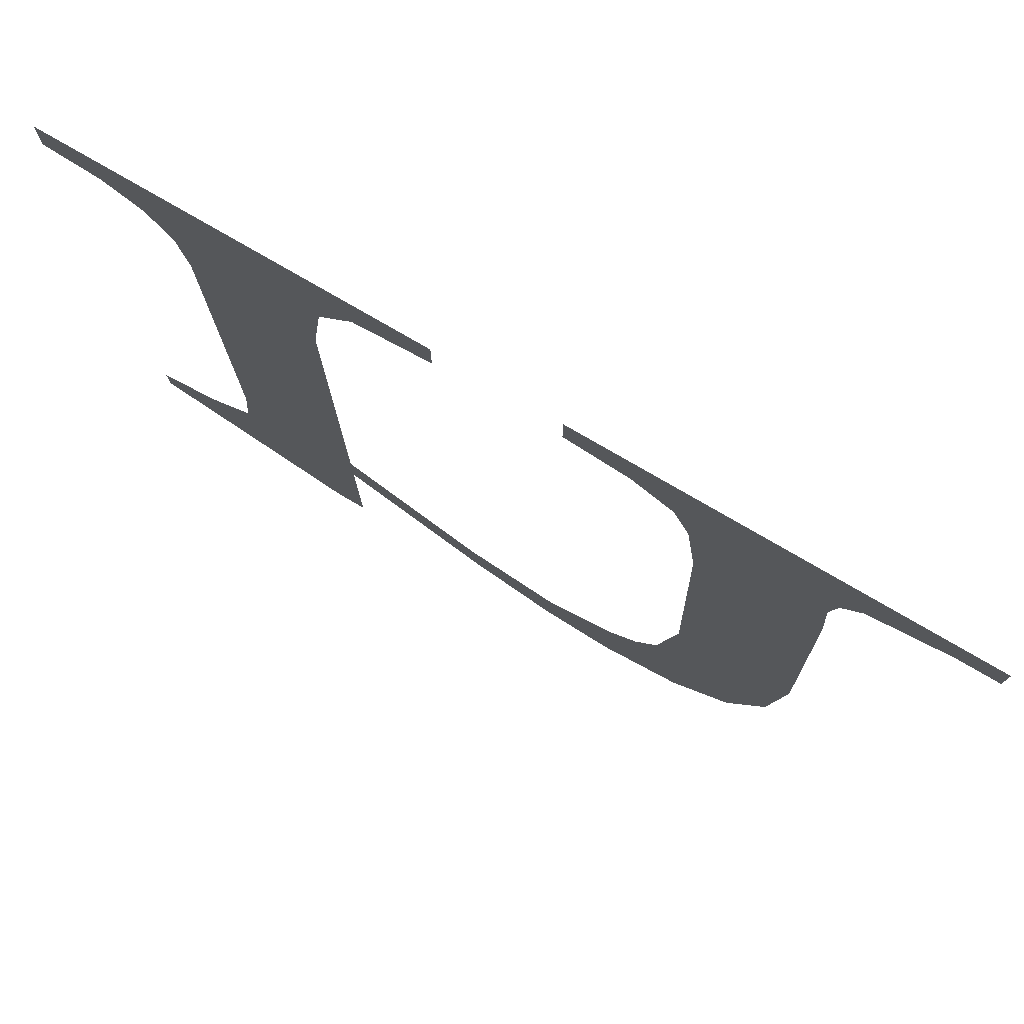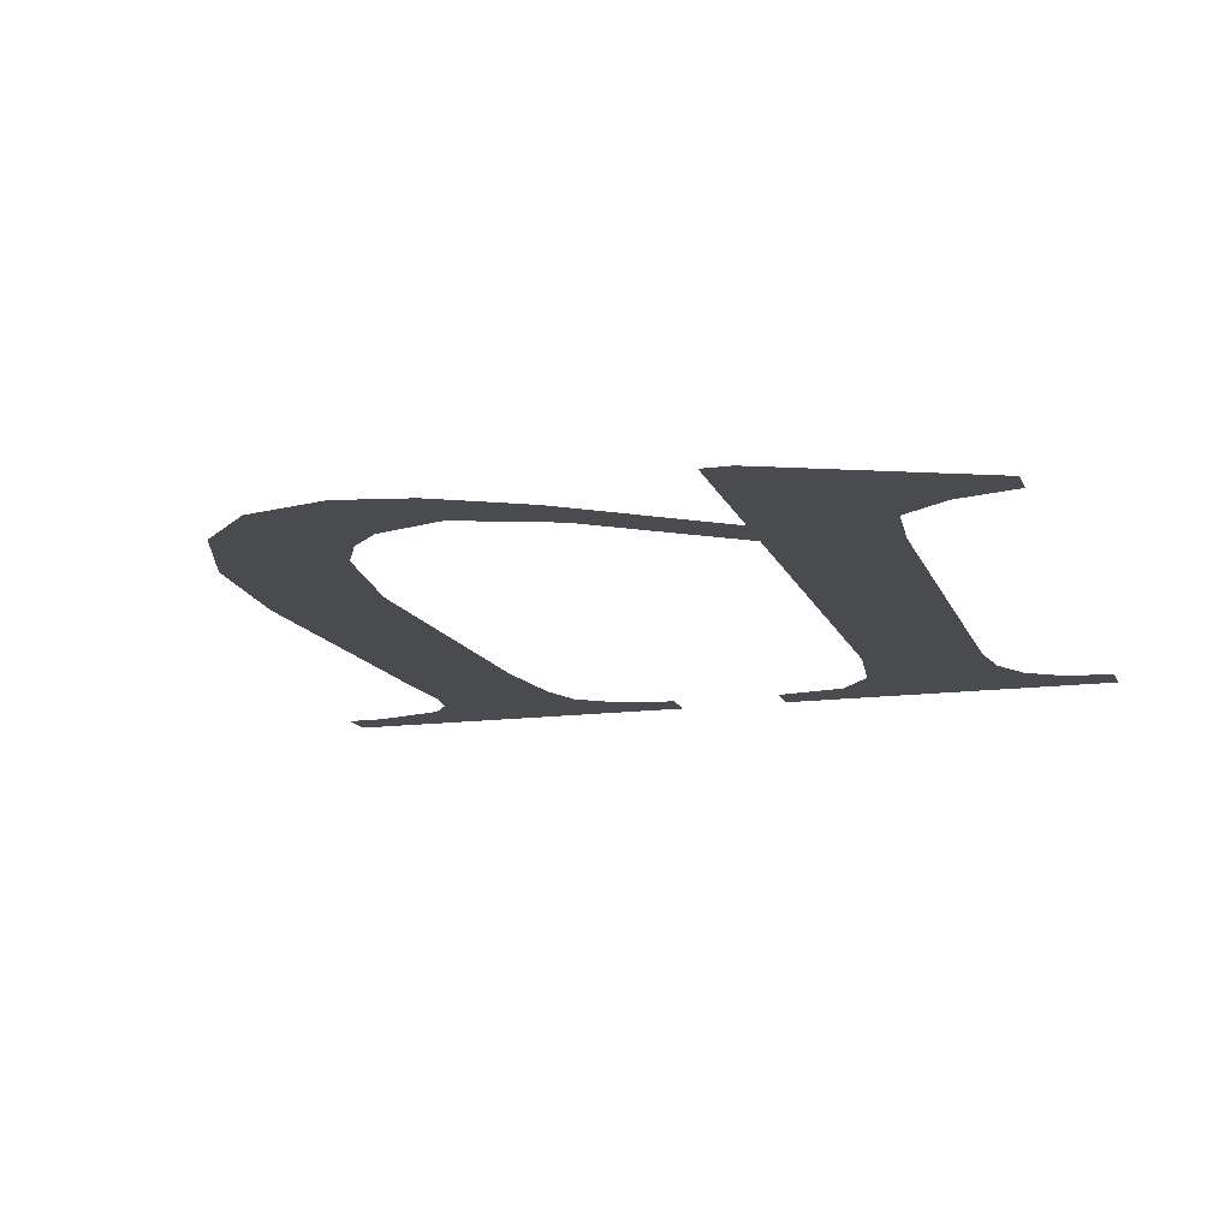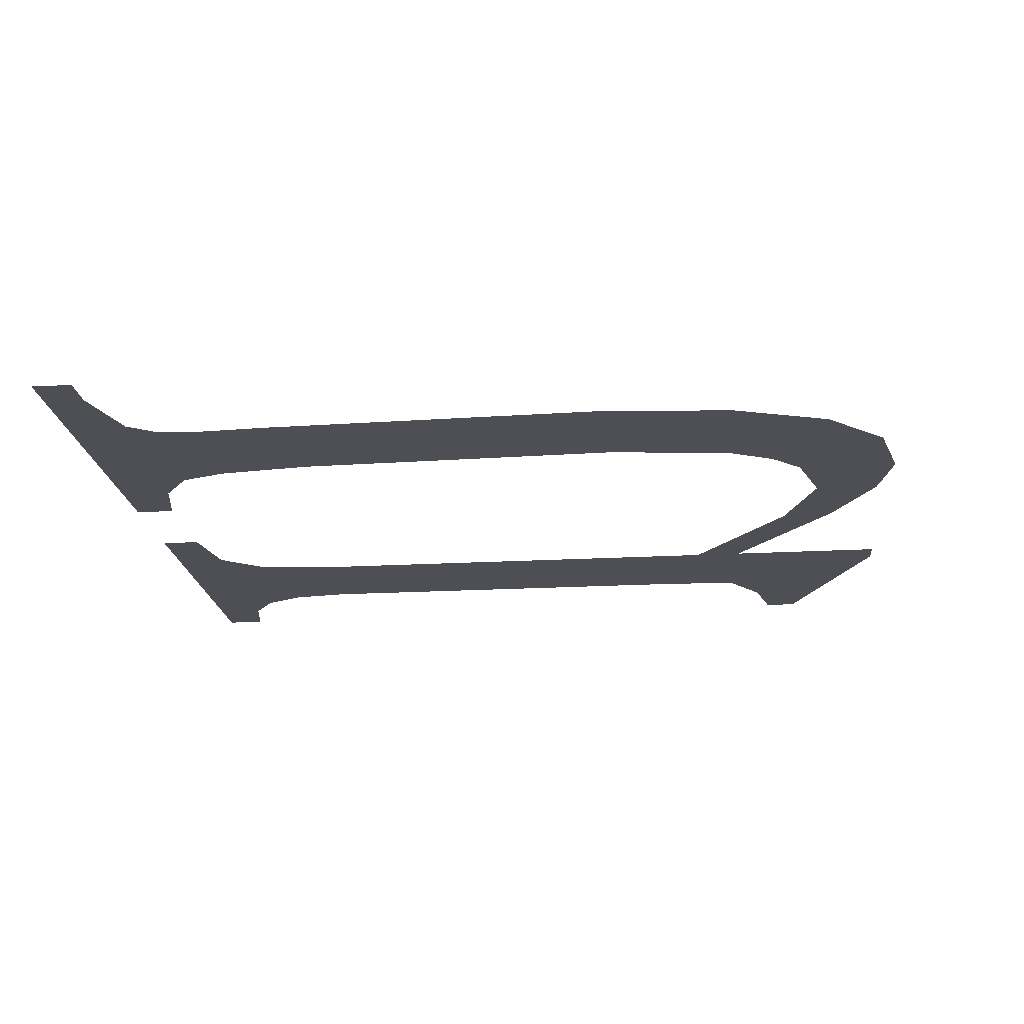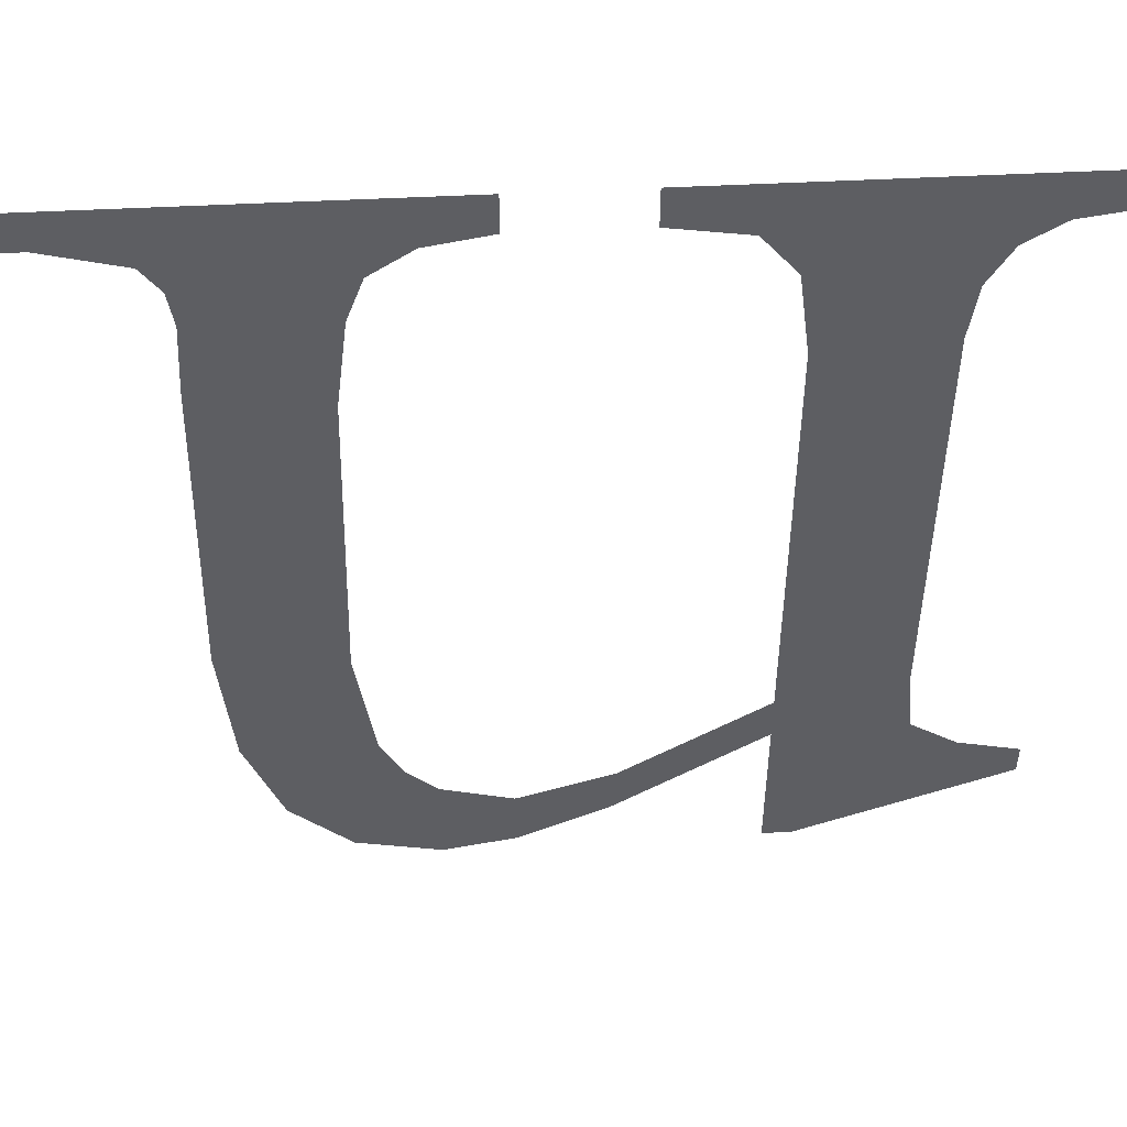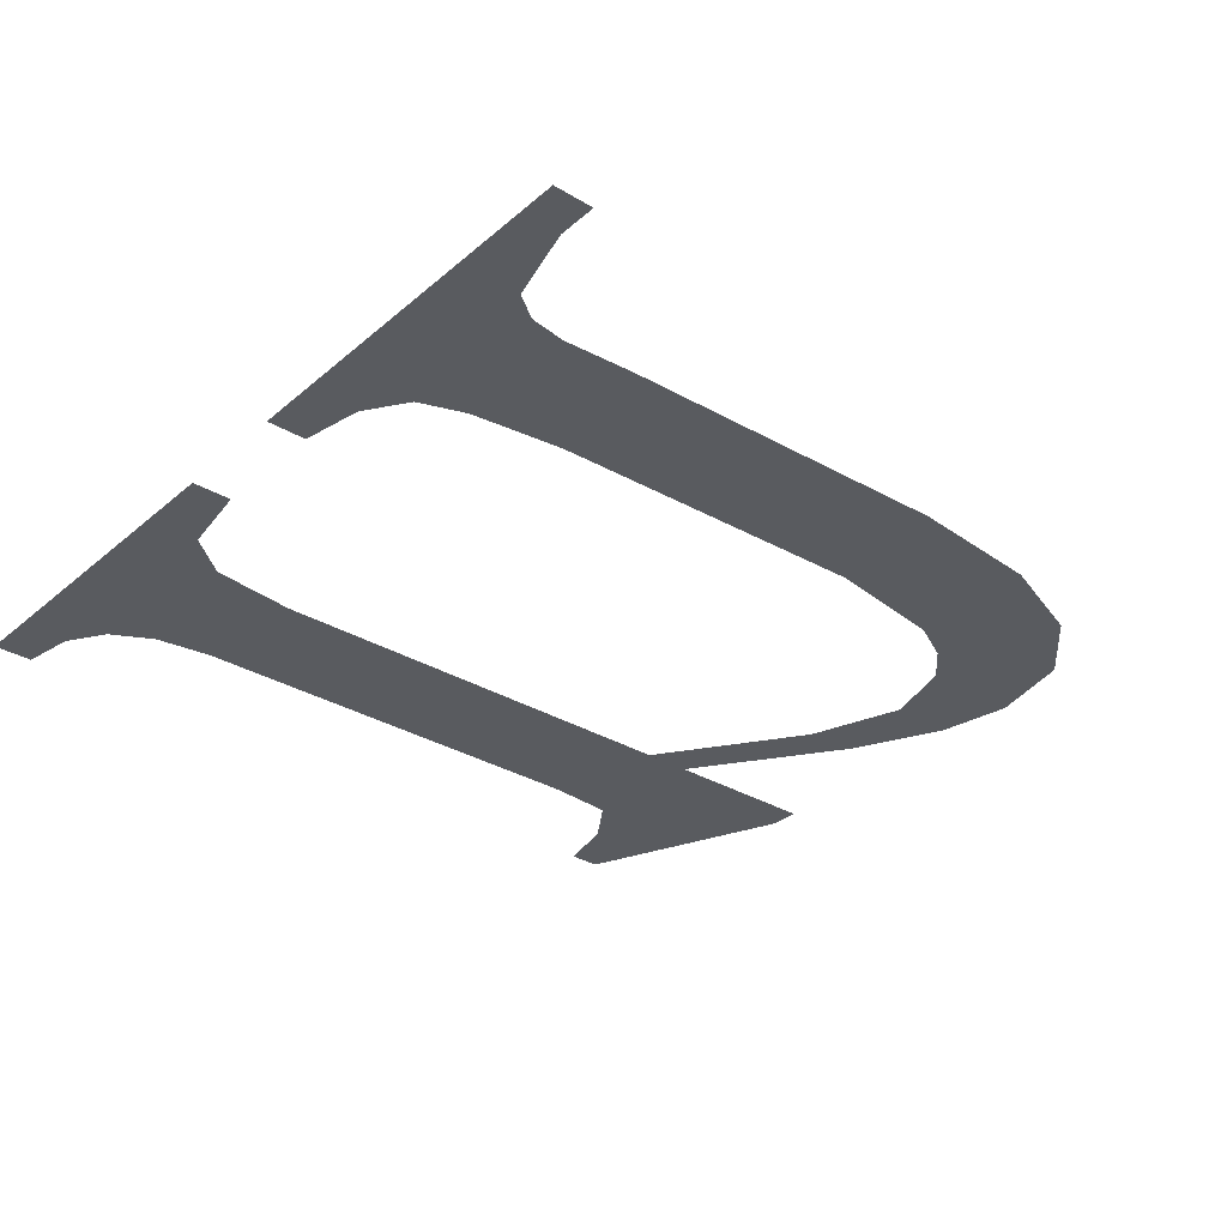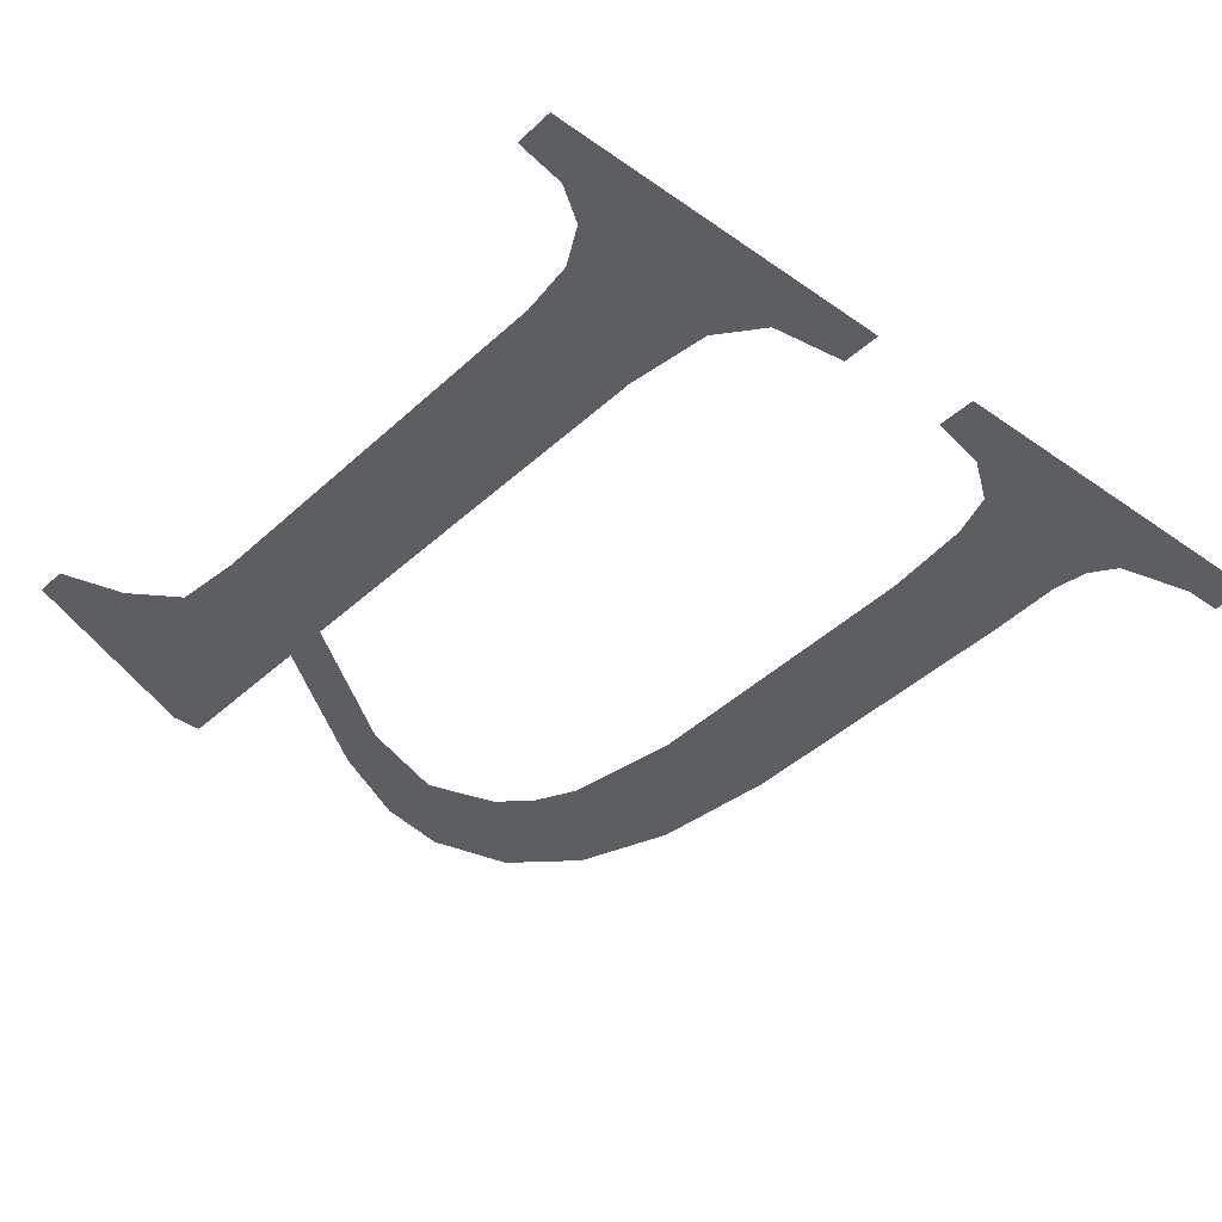
<metadata>
{"format":"obj","ext":"obj","renderer":"f3d","projection":"perspective","resolution":1024,"background":"white","views":[{"elev":77.5,"azim":30.2,"up":"+Z"},{"elev":-14.0,"azim":-163.5,"up":"+Y"},{"elev":-18.4,"azim":95.4,"up":"+Y"},{"elev":50.8,"azim":176.8,"up":"+Z"},{"elev":-32.2,"azim":49.8,"up":"+Y"},{"elev":-39.6,"azim":-41.1,"up":"+Y"}]}
</metadata>
<code>
o mesh71/mesh71-geometry#mesh71-geometry
v 0.2921 -0.1308 0.149
v 0.2907 -0.1308 0.1498
v 0.2907 -0.1308 0.1496
v 0.2911 -0.1308 0.15
v 0.2914 -0.1308 0.1502
v 0.2915 -0.1308 0.1507
v 0.2915 -0.1308 0.1537
v 0.2923 -0.1308 0.1536
v 0.2924 -0.1308 0.1542
v 0.2923 -0.1308 0.149
v 0.2926 -0.1308 0.1545
v 0.2923 -0.1308 0.1501
v 0.2914 -0.1308 0.1541
v 0.2923 -0.1308 0.1505
v 0.2931 -0.1308 0.1549
v 0.2933 -0.1308 0.1494
v 0.2912 -0.1308 0.1544
v 0.2931 -0.1308 0.1546
v 0.2933 -0.1308 0.1498
v 0.291 -0.1308 0.1545
v 0.2939 -0.1308 0.1495
v 0.2906 -0.1308 0.1549
v 0.2939 -0.1308 0.1491
v 0.2906 -0.1308 0.1546
v 0.2944 -0.1308 0.149
v 0.2944 -0.1308 0.1497
v 0.2946 -0.1308 0.1499
v 0.295 -0.1308 0.1491
v 0.2948 -0.1308 0.1502
v 0.2949 -0.1308 0.1511
v 0.2956 -0.1308 0.154
v 0.2957 -0.1308 0.1543
v 0.2954 -0.1308 0.1495
v 0.2948 -0.1308 0.1534
v 0.2957 -0.1308 0.1502
v 0.2958 -0.1308 0.1545
v 0.2957 -0.1308 0.1535
v 0.2948 -0.1308 0.154
v 0.2957 -0.1308 0.1512
v 0.2966 -0.1308 0.1549
v 0.2946 -0.1308 0.1543
v 0.2963 -0.1308 0.1546
v 0.2944 -0.1308 0.1545
v 0.2966 -0.1308 0.1546
v 0.2939 -0.1308 0.1549
v 0.2939 -0.1308 0.1546
f 1 2 3
f 2 1 4
f 3 2 1
f 4 1 2
f 4 1 5
f 5 1 4
f 5 1 6
f 6 1 5
f 6 1 7
f 7 1 6
f 8 7 1
f 1 7 8
f 9 7 8
f 8 7 9
f 8 1 10
f 10 1 8
f 11 7 9
f 9 7 11
f 8 10 12
f 12 10 8
f 11 13 7
f 7 13 11
f 8 12 14
f 14 12 8
f 15 13 11
f 11 13 15
f 16 14 12
f 12 14 16
f 15 17 13
f 13 17 15
f 15 11 18
f 18 11 15
f 14 16 19
f 19 16 14
f 15 20 17
f 17 20 15
f 19 16 21
f 21 16 19
f 22 20 15
f 15 20 22
f 21 16 23
f 23 16 21
f 20 22 24
f 24 22 20
f 21 23 25
f 25 23 21
f 21 25 26
f 26 25 21
f 26 25 27
f 27 25 26
f 27 25 28
f 28 25 27
f 27 28 29
f 29 28 27
f 29 28 30
f 30 28 29
f 31 30 28
f 28 30 31
f 32 30 31
f 31 30 32
f 31 28 33
f 33 28 31
f 32 34 30
f 30 34 32
f 35 31 33
f 33 31 35
f 36 34 32
f 32 34 36
f 31 35 37
f 37 35 31
f 36 38 34
f 34 38 36
f 37 35 39
f 39 35 37
f 40 38 36
f 36 38 40
f 40 41 38
f 38 41 40
f 40 36 42
f 42 36 40
f 40 43 41
f 41 43 40
f 40 42 44
f 44 42 40
f 45 43 40
f 40 43 45
f 43 45 46
f 46 45 43

</code>
